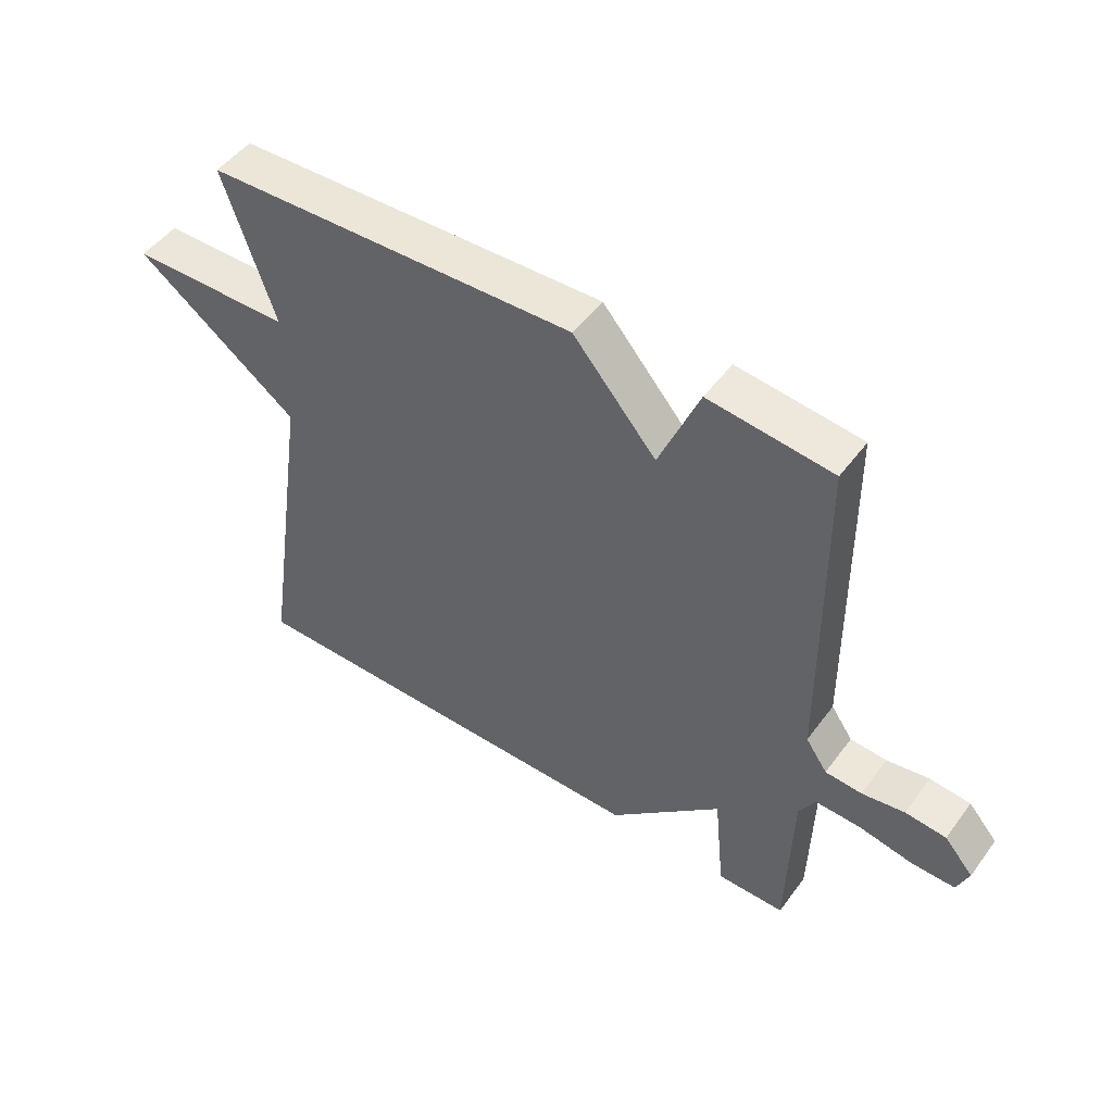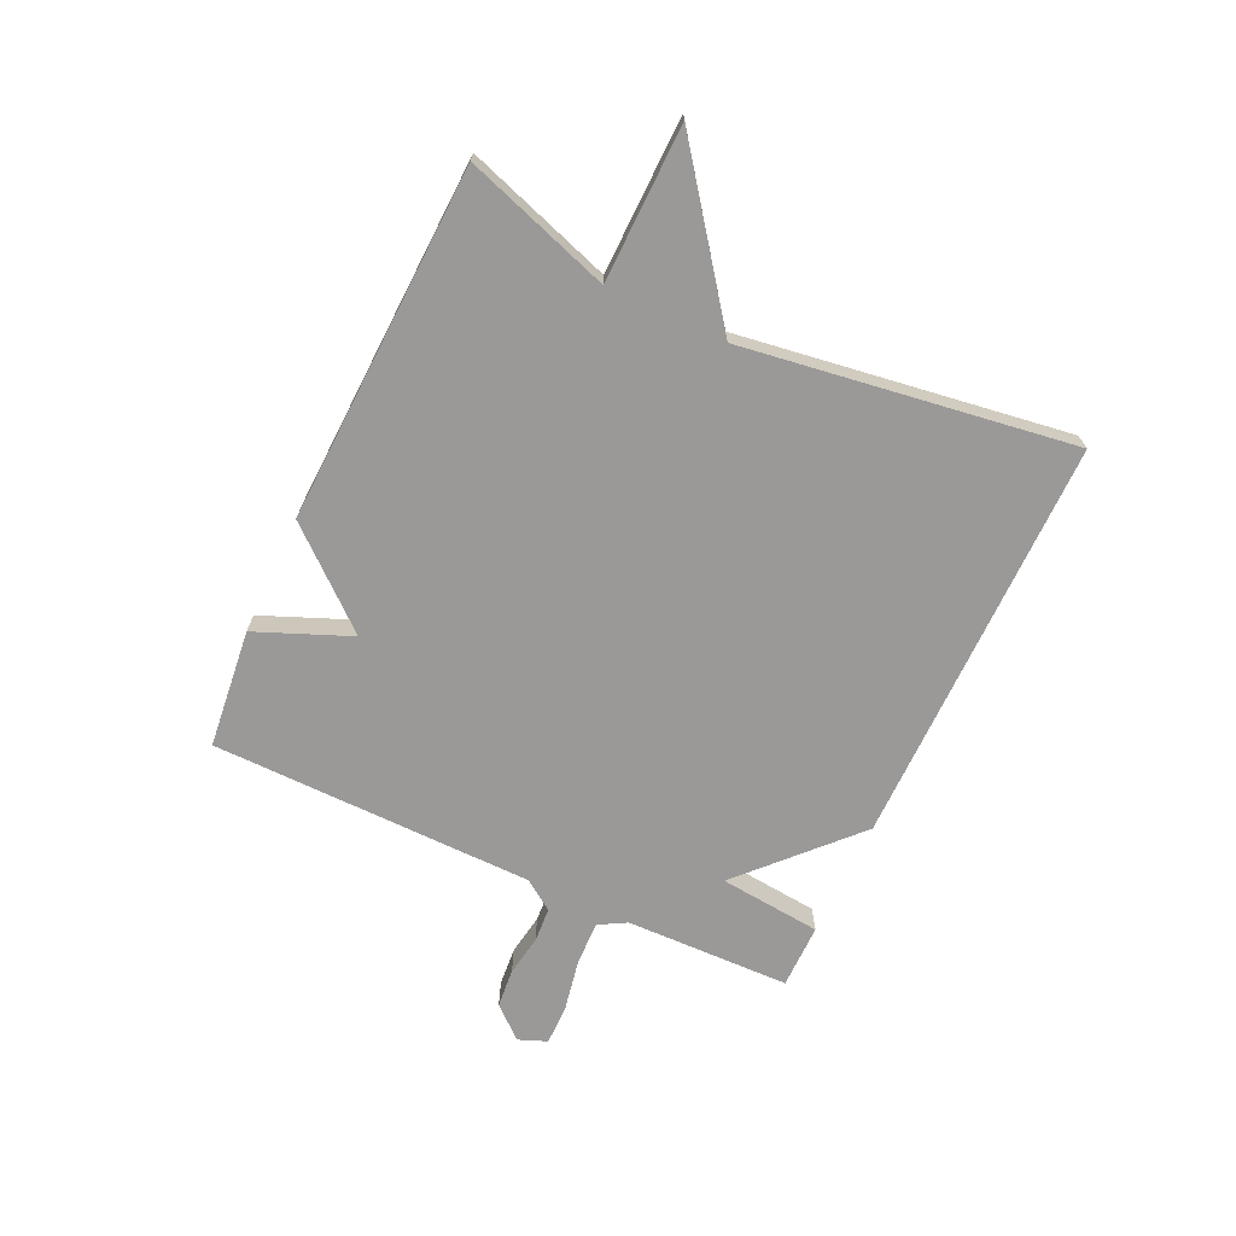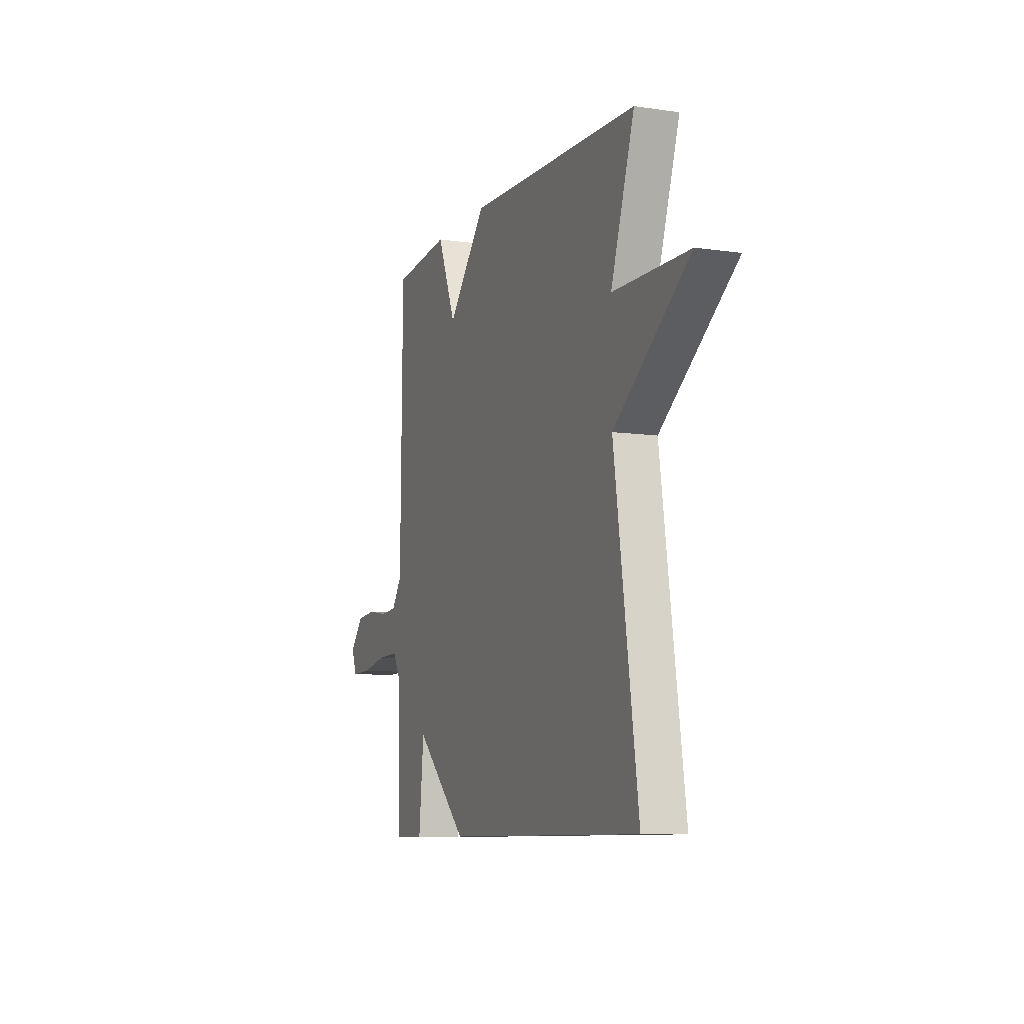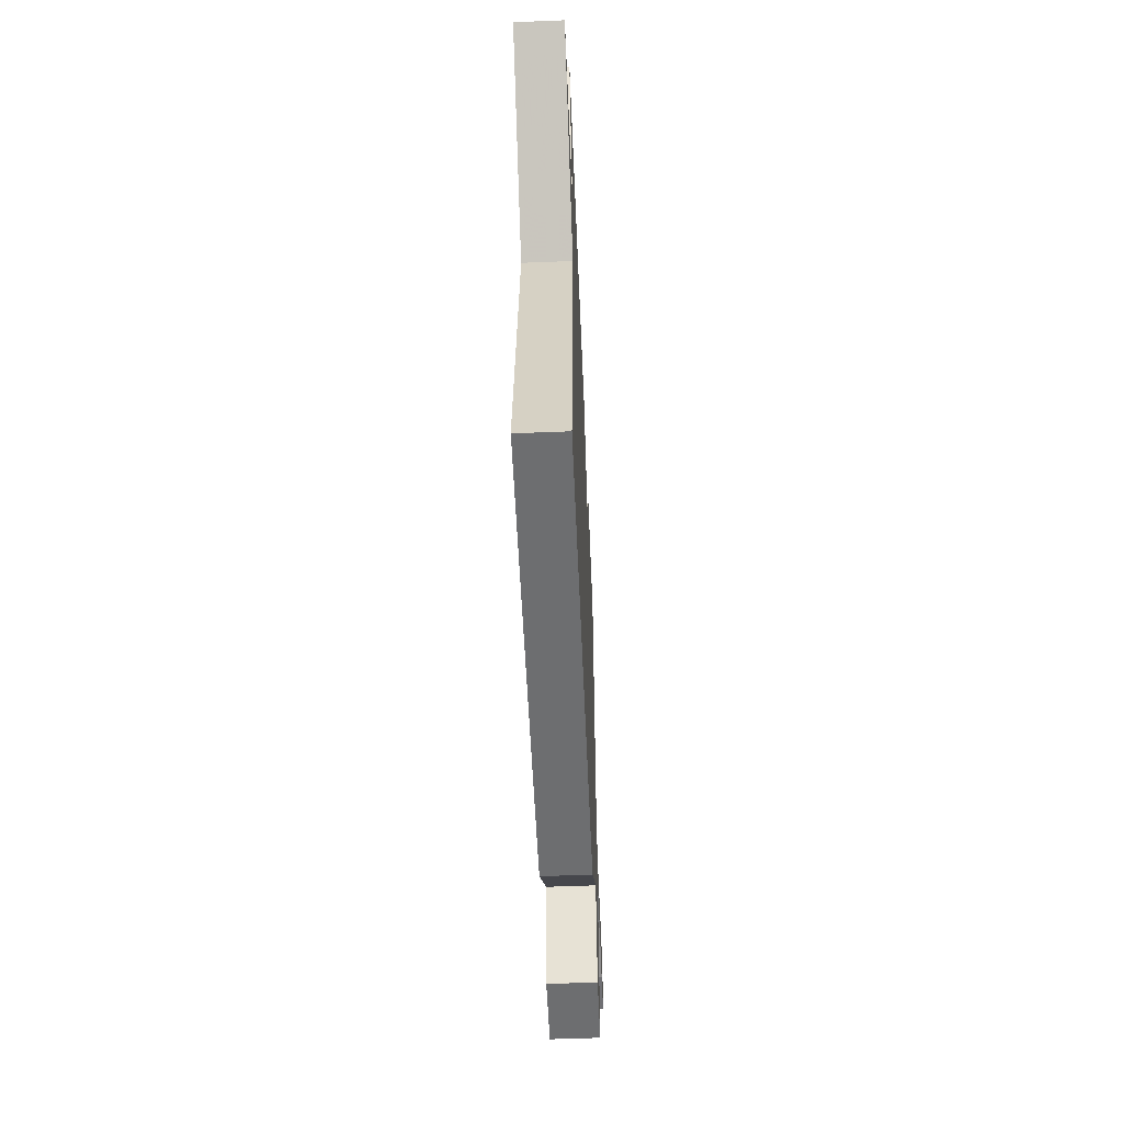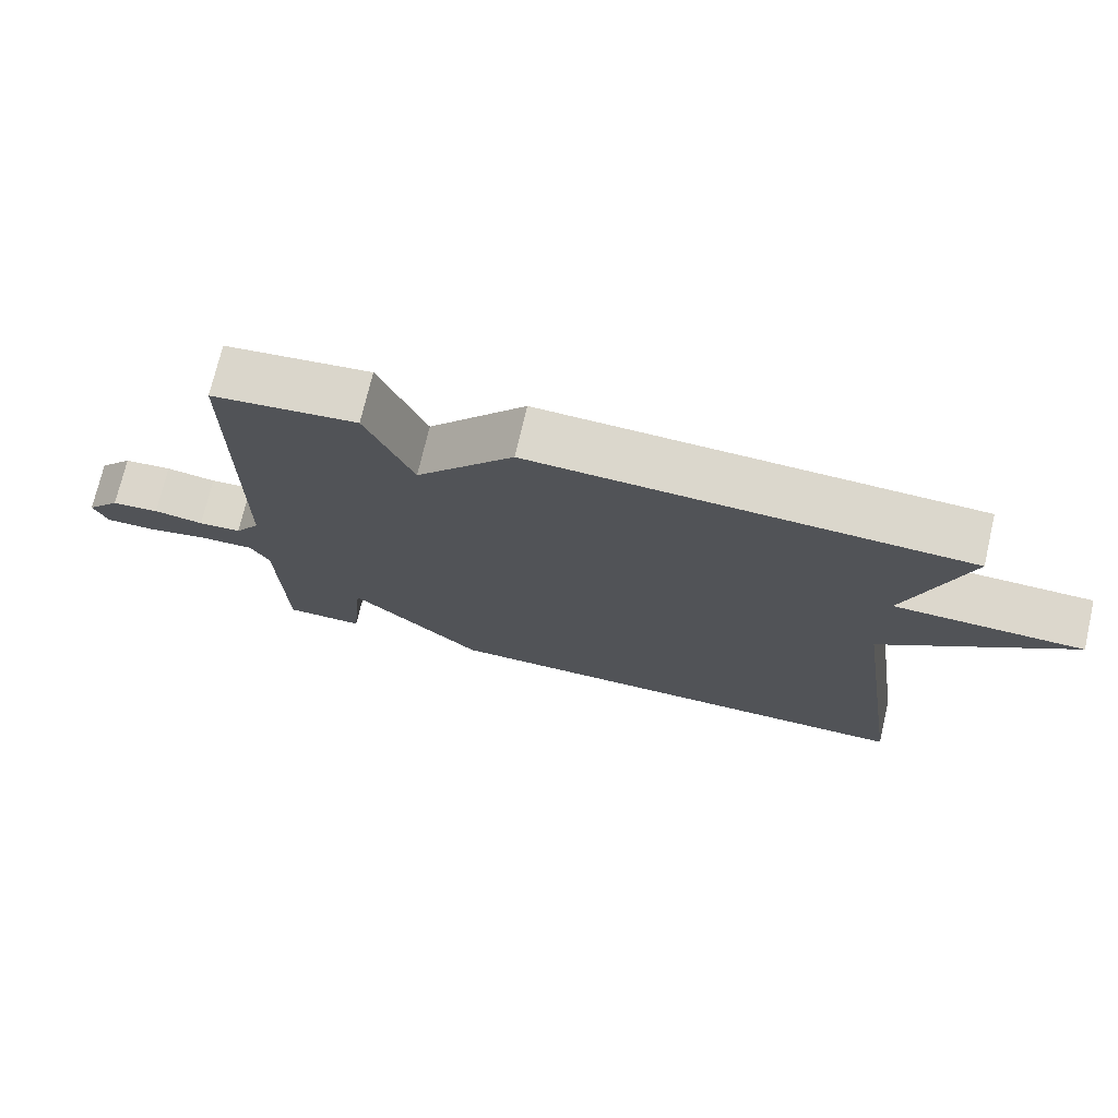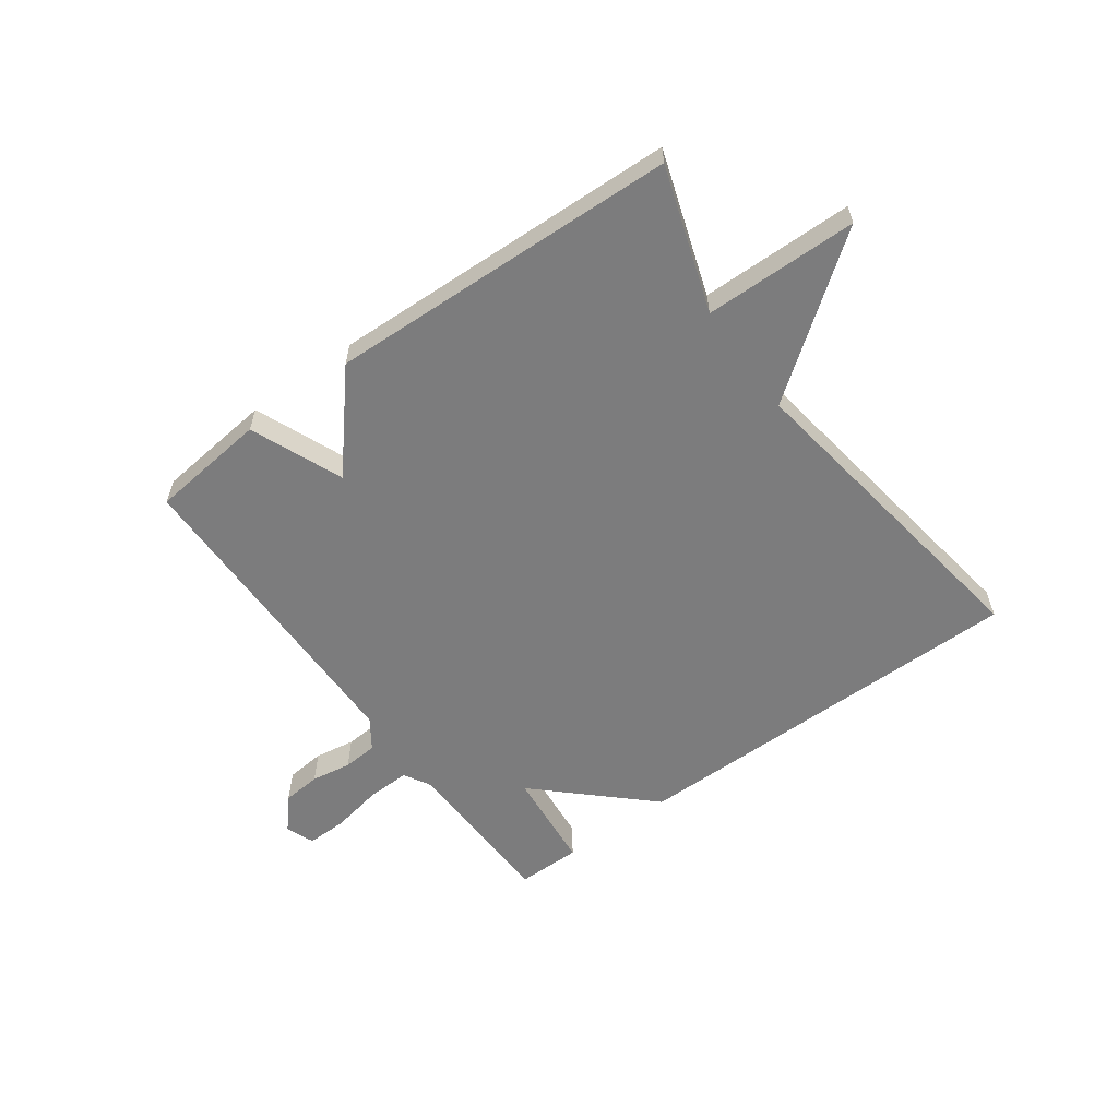
<metadata>
{"format":"obj","ext":"obj","renderer":"f3d","projection":"perspective","resolution":1024,"background":"white","views":[{"elev":49.6,"azim":-144.9,"up":"+Z"},{"elev":-69.1,"azim":64.9,"up":"+Y"},{"elev":-8.8,"azim":68.5,"up":"+Z"},{"elev":-54.2,"azim":92.4,"up":"+Z"},{"elev":73.0,"azim":13.1,"up":"+Z"},{"elev":-58.8,"azim":36.0,"up":"+Y"}]}
</metadata>
<code>
v -0.5 0.07 0.5
v -0.3 0.07 0.522
v -0.235 0.07 0.364
v -0.1 0.07 0.522
v 0.5 0.07 0.5
v 0.418 0.07 0.254
v 0.68 0.07 0.25
v 0.418 0.07 0.054
v 0.5 0.07 -0.5
v -0.191 0.07 -0.5
v -0.374 0.07 -0.328
v -0.391 0.07 -0.5
v -0.5 0.07 -0.5
v -0.507 0.07 -0.222
v -0.533 0.07 -0.176
v -0.606 0.07 -0.178
v -0.694 0.07 -0.195
v -0.763 0.07 -0.196
v -0.782 0.07 -0.148
v -0.735 0.07 -0.094
v -0.669 0.07 -0.088
v -0.6 0.07 -0.099
v -0.541 0.07 -0.095
v -0.506 0.07 -0.044
v -0.5 0 0.5
v -0.3 0 0.522
v -0.235 0 0.364
v -0.1 0 0.522
v 0.5 0 0.5
v 0.418 0 0.254
v 0.68 0 0.25
v 0.418 0 0.054
v 0.5 0 -0.5
v -0.191 0 -0.5
v -0.374 0 -0.328
v -0.391 0 -0.5
v -0.5 0 -0.5
v -0.507 0 -0.222
v -0.533 0 -0.176
v -0.606 0 -0.178
v -0.694 0 -0.195
v -0.763 0 -0.196
v -0.782 0 -0.148
v -0.735 0 -0.094
v -0.669 0 -0.088
v -0.6 0 -0.099
v -0.541 0 -0.095
v -0.506 0 -0.044
f 20 21 22
f 19 20 22
f 18 19 22
f 17 18 22
f 16 17 22
f 15 16 22 23
f 14 15 23 24
f 24 1 2
f 14 24 2
f 13 14 2
f 12 13 2
f 11 12 2
f 8 9 10 11
f 6 7 8 11
f 5 6 11
f 4 5 11
f 3 4 11
f 2 3 11
f 46 45 44
f 46 44 43
f 46 43 42
f 46 42 41
f 46 41 40
f 47 46 40 39
f 48 47 39 38
f 26 25 48
f 26 48 38
f 26 38 37
f 26 37 36
f 26 36 35
f 35 34 33 32
f 35 32 31 30
f 35 30 29
f 35 29 28
f 35 28 27
f 35 27 26
f 1 25 26 2
f 2 26 27 3
f 3 27 28 4
f 4 28 29 5
f 5 29 30 6
f 6 30 31 7
f 7 31 32 8
f 8 32 33 9
f 9 33 34 10
f 10 34 35 11
f 11 35 36 12
f 12 36 37 13
f 13 37 38 14
f 14 38 39 15
f 15 39 40 16
f 16 40 41 17
f 17 41 42 18
f 18 42 43 19
f 19 43 44 20
f 20 44 45 21
f 21 45 46 22
f 22 46 47 23
f 23 47 48 24
f 24 48 25 1

</code>
